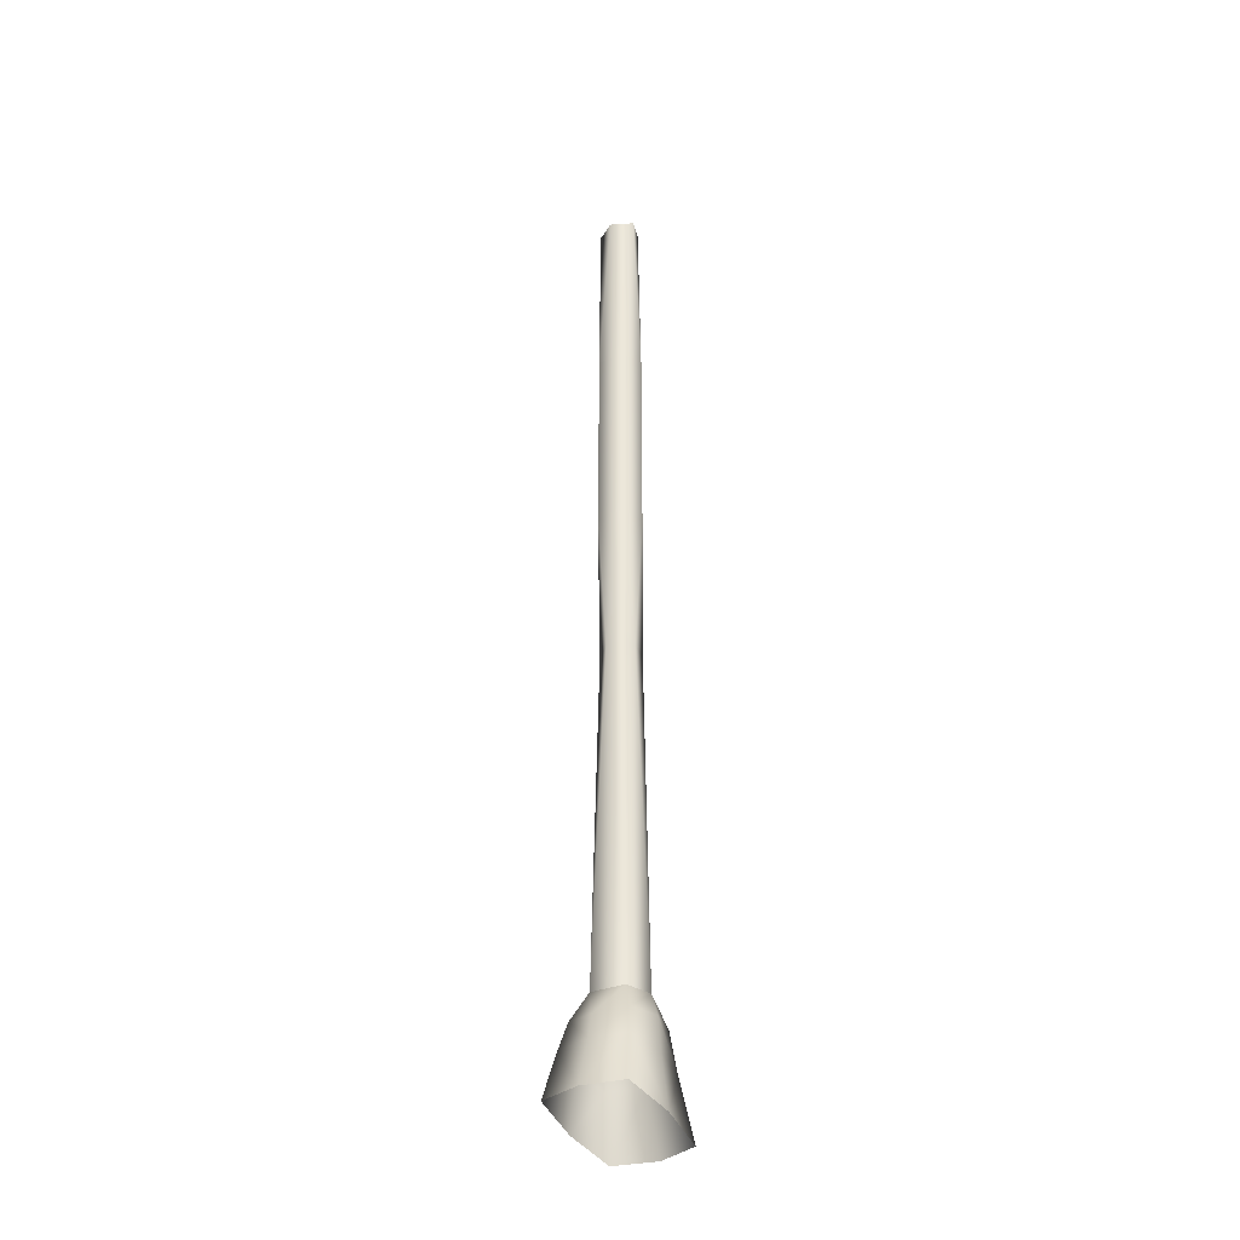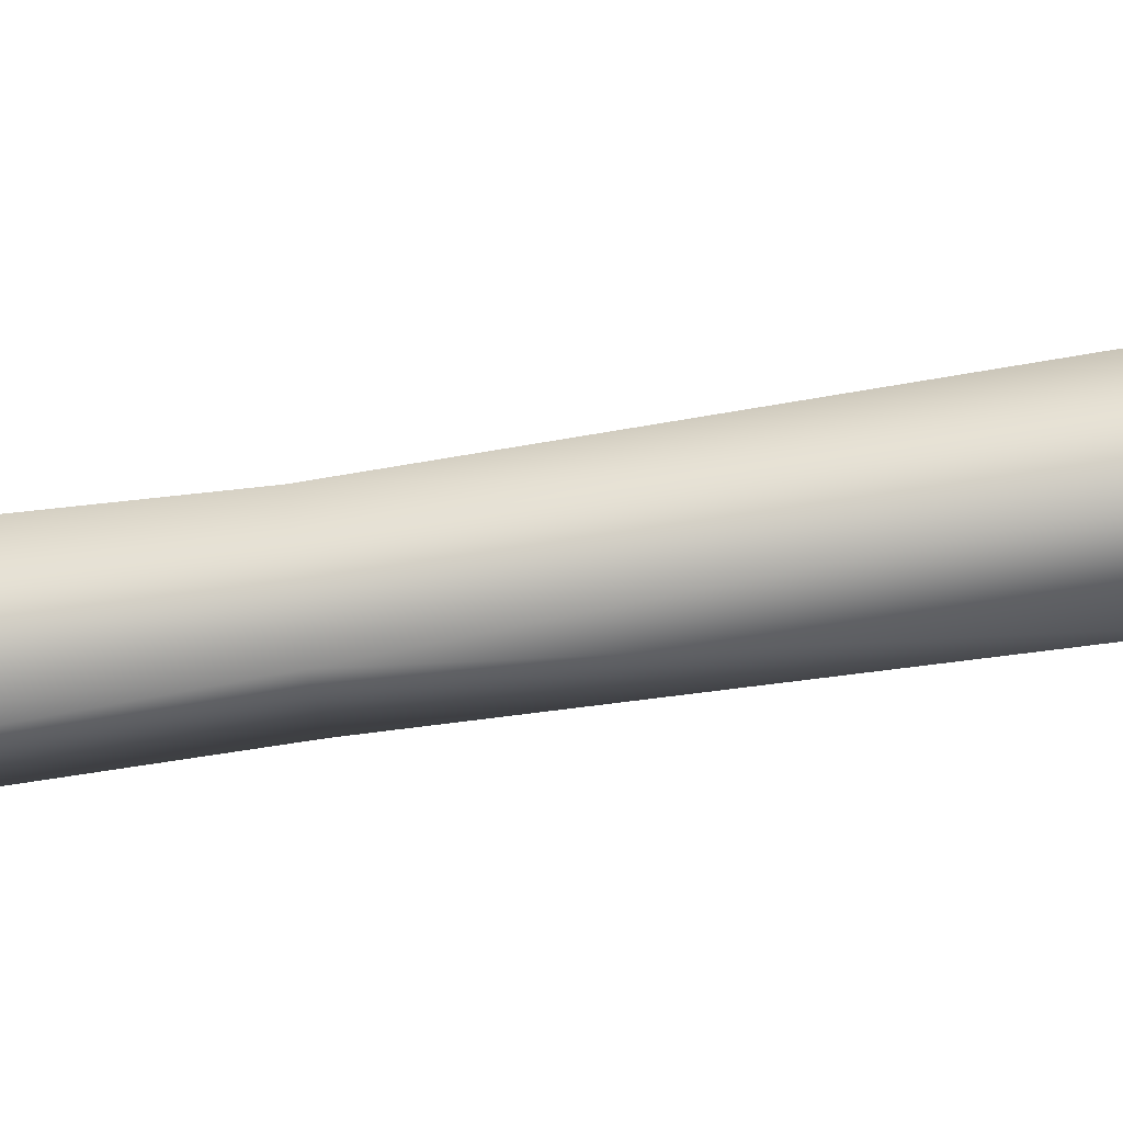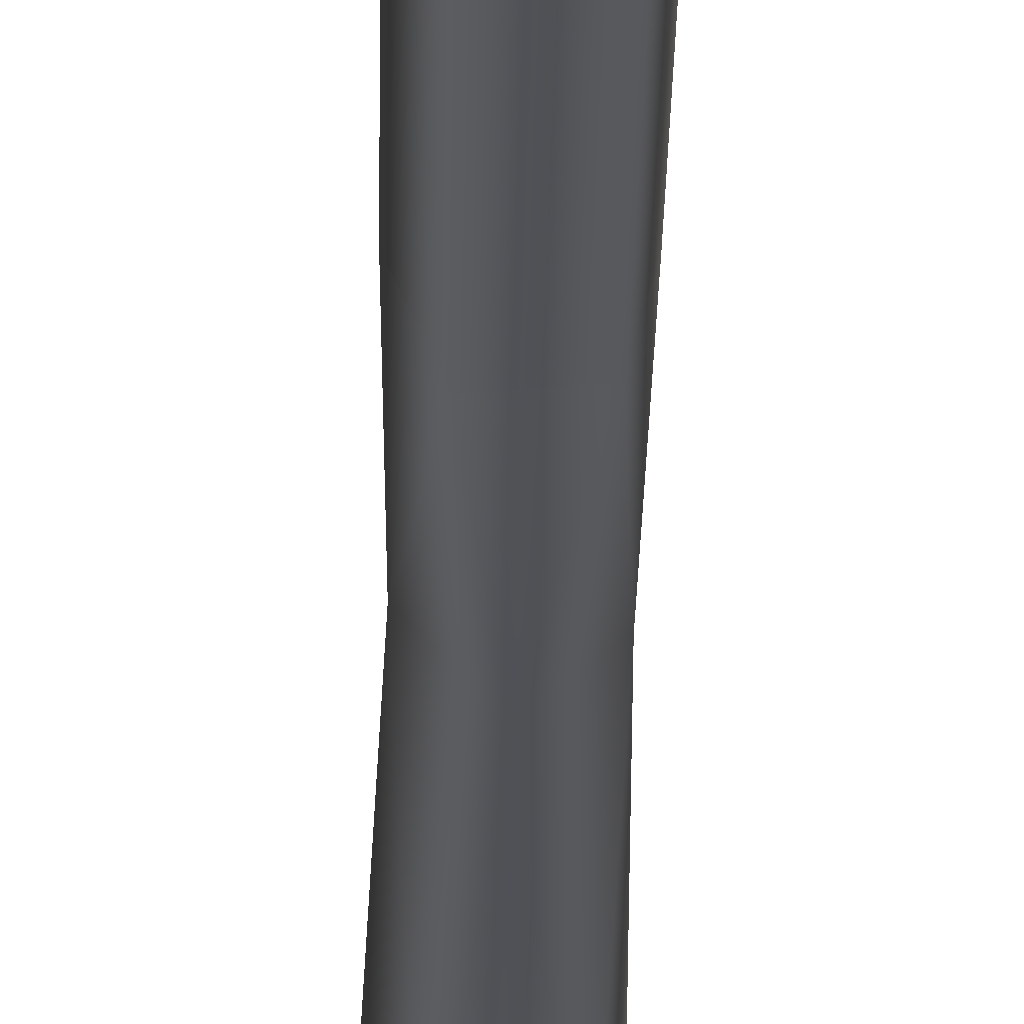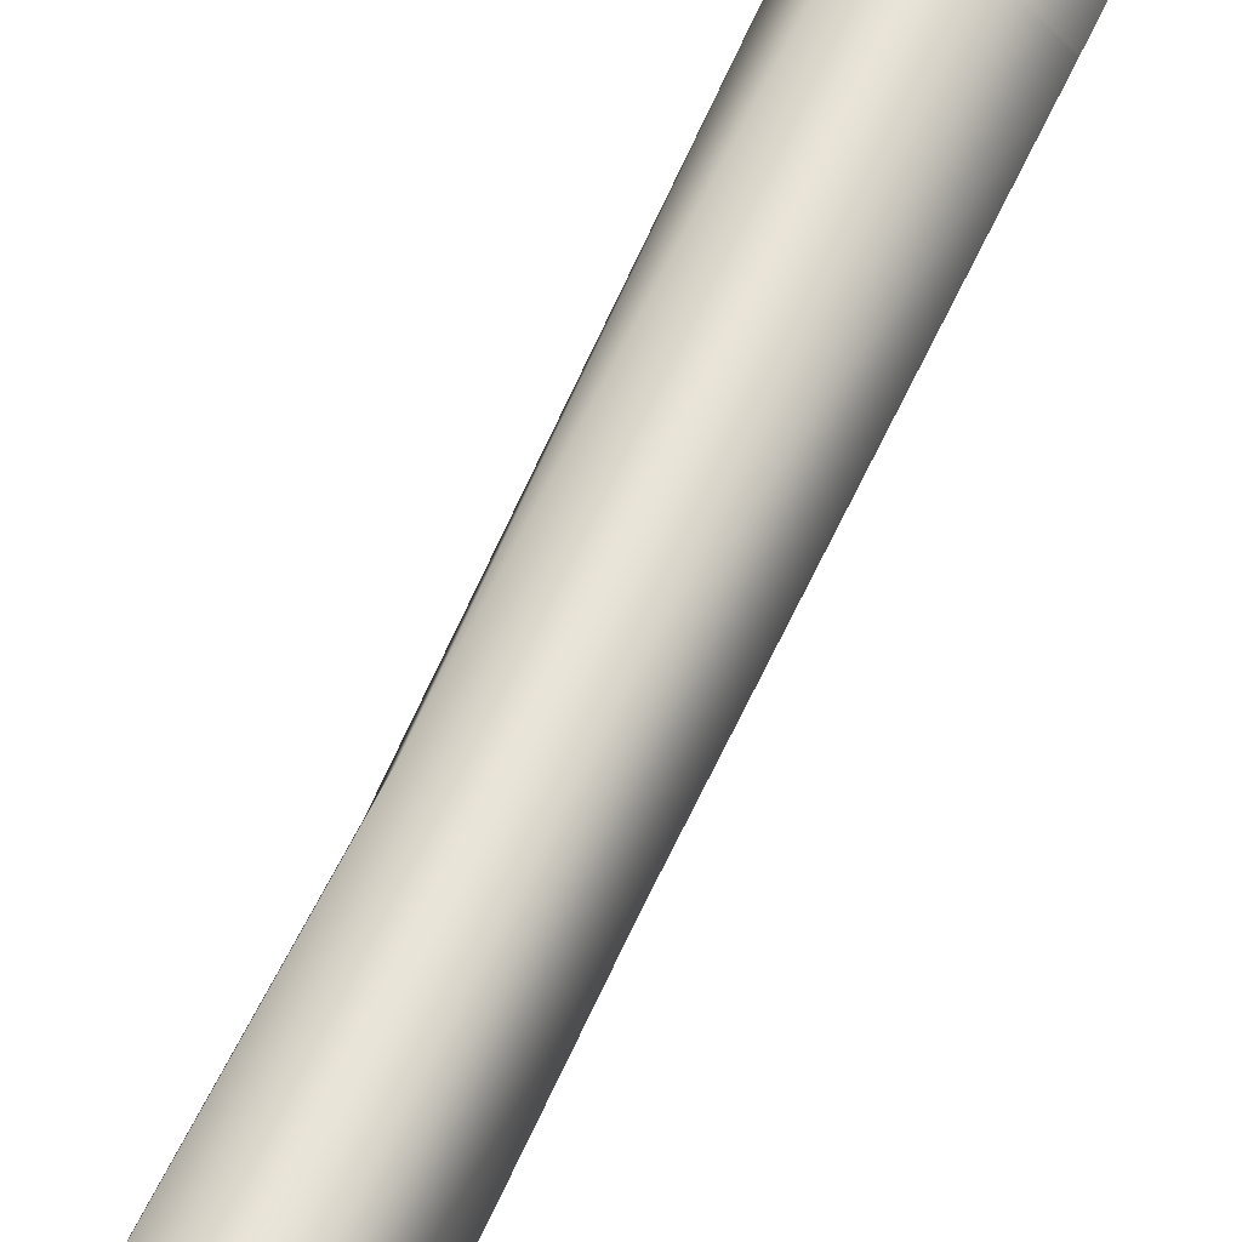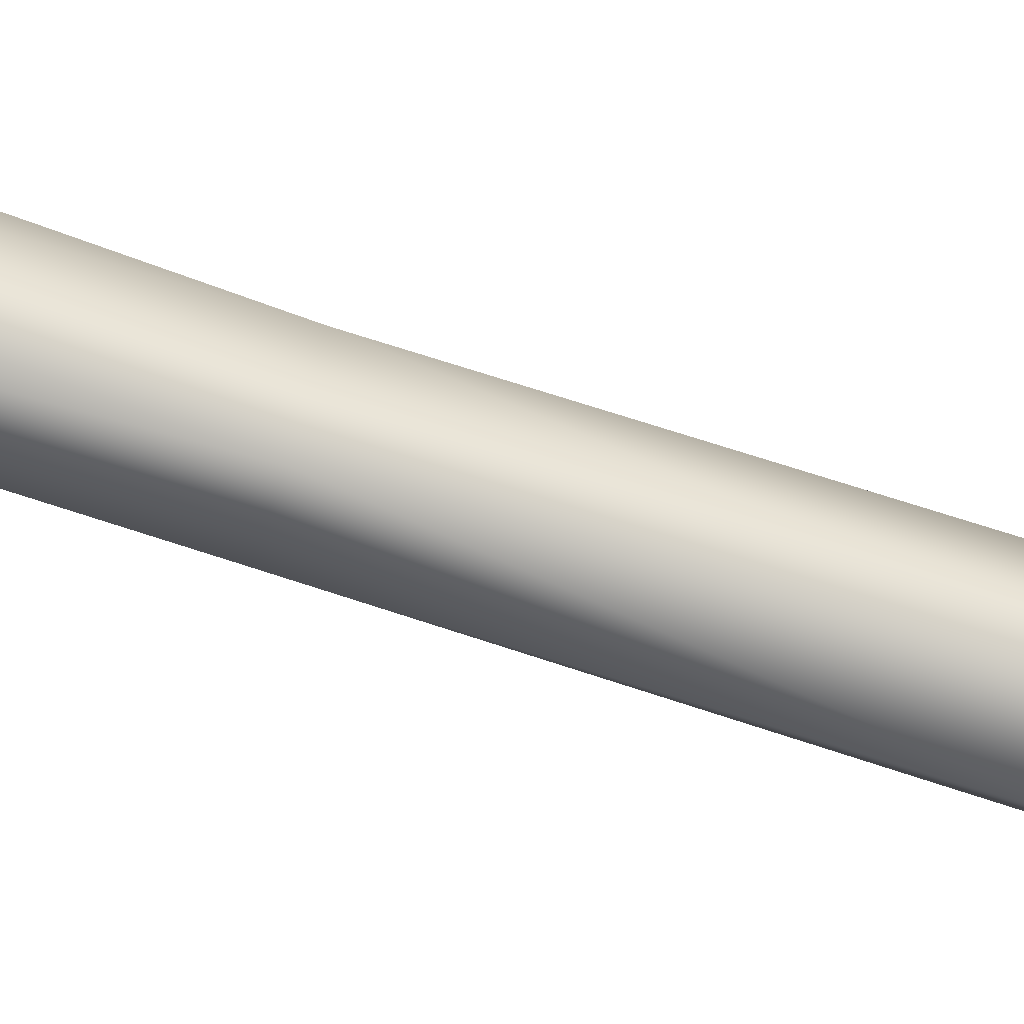
<metadata>
{"format":"obj","ext":"obj","renderer":"f3d","projection":"perspective","resolution":1024,"background":"white","views":[{"elev":-34.6,"azim":33.1,"up":"+Z"},{"elev":-60.1,"azim":-81.4,"up":"+Y"},{"elev":-20.5,"azim":-0.7,"up":"+Y"},{"elev":59.9,"azim":-155.9,"up":"+Y"},{"elev":-78.9,"azim":-108.3,"up":"+Y"}]}
</metadata>
<code>
o T72.Head.001_T72.001
v -0.05052 0.1162 0.3163
v 0.1854 0.07702 0.6388
v 0.1854 0.1864 0.3146
v 0.3843 0.03198 0.6412
v 0.4214 0.1162 0.3163
v 0.1854 -0.4973 0.4524
v 0.1854 -0.4196 0.7092
v 0.3843 -0.3746 0.7068
v 0.4214 -0.4484 0.4475
v 0.4542 -0.1661 0.3819
v 0.4164 -0.1661 0.674
v -0.05052 -0.4484 0.4475
v -0.01615 -0.3746 0.7068
v -0.04834 -0.1661 0.674
v -0.08338 -0.1661 0.3819
v -0.01615 0.03198 0.6412
v 0.1854 -0.3969 0.8346
v 0.01313 -0.3324 0.857
v -0.03276 -0.1661 0.857
v 0.1854 0.04328 0.857
v 0.3577 0.000179 0.857
v 0.01313 0.000179 0.857
v 0.3577 -0.3324 0.857
v 0.4036 -0.1661 0.857
v 0.1854 -0.01368 0.998
v 0.02929 -0.1242 0.998
v 0.1092 -0.2981 0.998
v 0.2997 -0.2804 0.998
v 0.3416 -0.1242 0.998
v 0.2756 -0.07588 2.94
v 0.1524 -0.04286 2.94
v 0.06516 -0.1661 2.94
v 0.1854 -0.2864 2.94
v 0.3087 -0.1991 2.94
v 0.2552 -0.04528 3.796
v 0.1506 -0.03593 3.796
v 0.3156 -0.1312 3.796
v 0.2672 -0.08436 6.005
v 0.1854 -0.03402 6.022
v 0.1201 -0.07926 6.001
v 0.06754 -0.1881 6.011
v 0.1854 -0.2612 6.001
v 0.3033 -0.1881 6.011
v 0.3156 -0.1312 4.916
v 0.2807 -0.2614 3.796
v 0.2807 -0.2614 4.916
v 0.1219 -0.2761 3.796
v 0.1219 -0.2761 4.916
v 0.05527 -0.1312 3.796
v 0.05528 -0.1312 4.916
v 0.1506 -0.03593 4.916
v 0.2552 -0.04528 4.916
f 1 16 2 3
f 2 4 5 3
f 13 12 6 7
f 6 9 8 7
f 8 9 10 11
f 12 13 14 15
f 4 11 10 5
f 15 14 16 1
f 23 8 11 24
f 7 8 23 17
f 18 13 7 17
f 14 13 18 19
f 16 14 19 22
f 2 16 22 20
f 20 21 4 2
f 24 11 4 21
f 29 25 30
f 25 31 30
f 25 26 32 31
f 26 27 32
f 27 33 32
f 27 28 33
f 28 34 33
f 28 29 34
f 29 30 34
f 23 24 29 28
f 17 23 28 27
f 18 17 27
f 19 18 27 26
f 22 19 26
f 22 26 25
f 20 22 25
f 21 20 25
f 21 25 29
f 24 21 29
f 30 35 37
f 30 31 36 35
f 31 32 49 36
f 32 47 49
f 32 33 47
f 33 45 47
f 33 34 45
f 34 37 45
f 34 30 37
f 38 39 40
f 38 40 41 42 43
f 46 44 43
f 46 43 42
f 48 46 42
f 48 42 41
f 50 48 41
f 50 41 40
f 51 50 40
f 51 40 39
f 52 51 39 38
f 44 52 38
f 44 38 43
f 45 37 44 46
f 47 45 46 48
f 49 47 48 50
f 36 49 50 51
f 35 36 51 52
f 37 35 52 44

</code>
